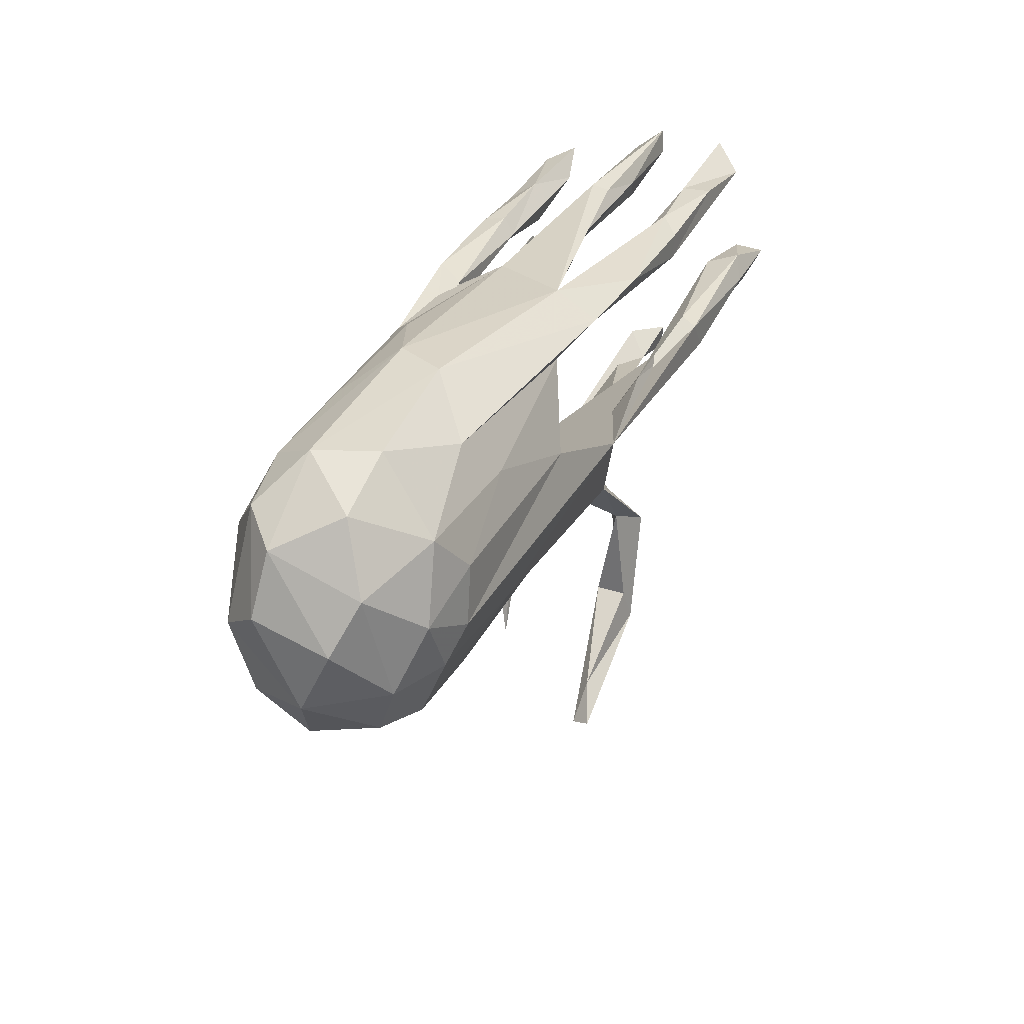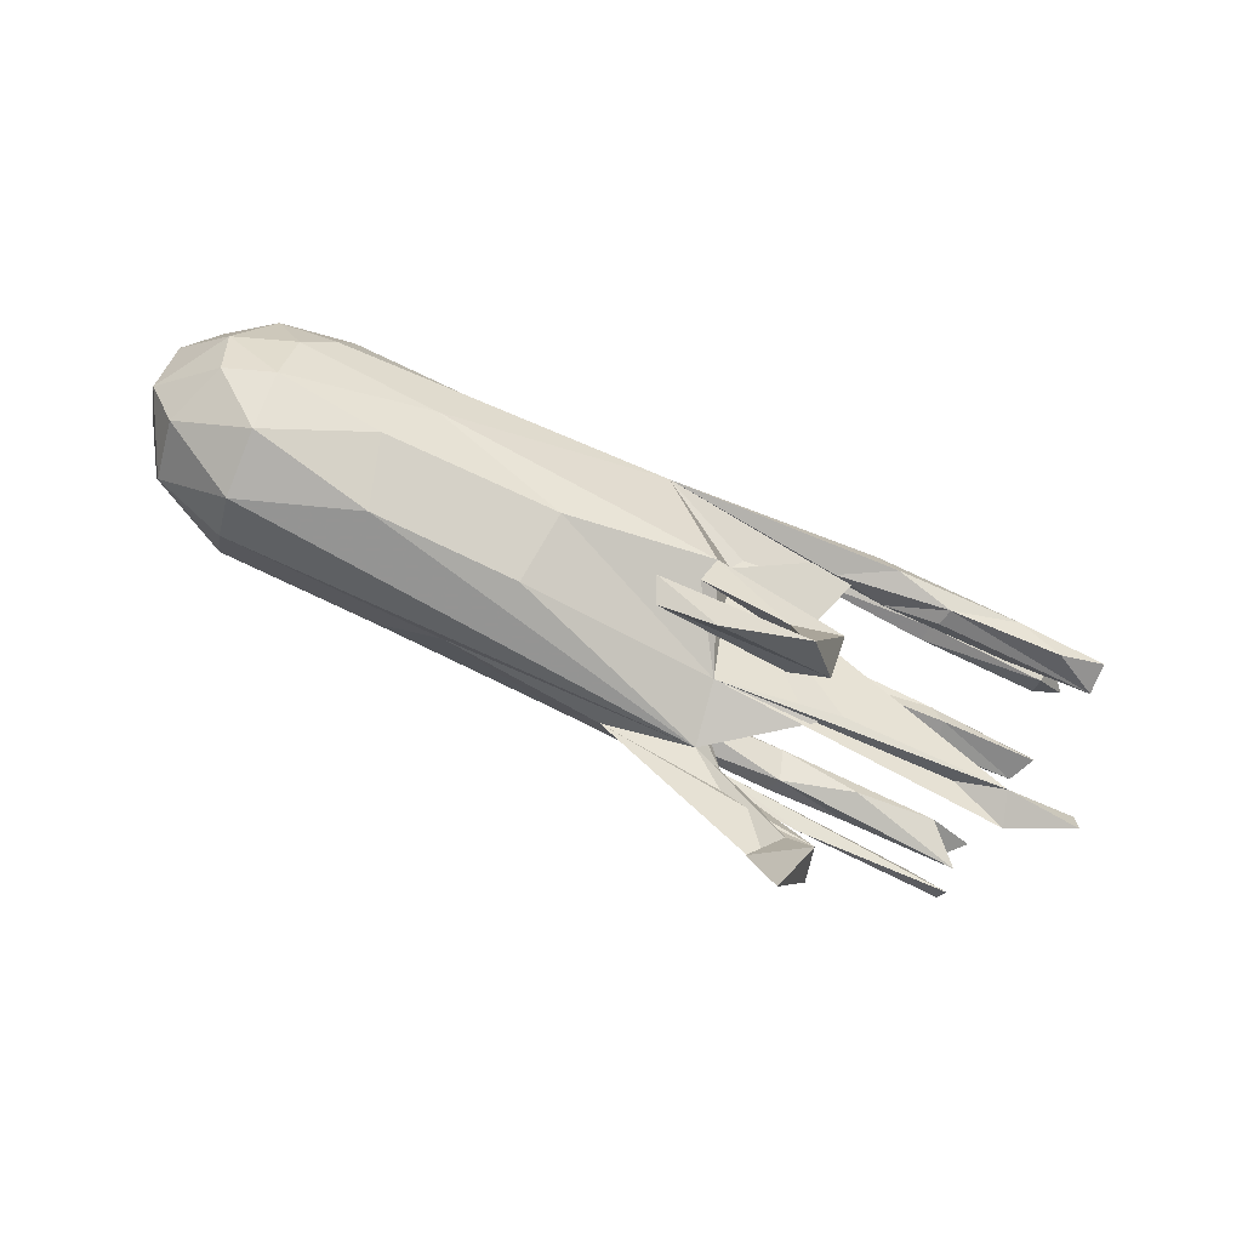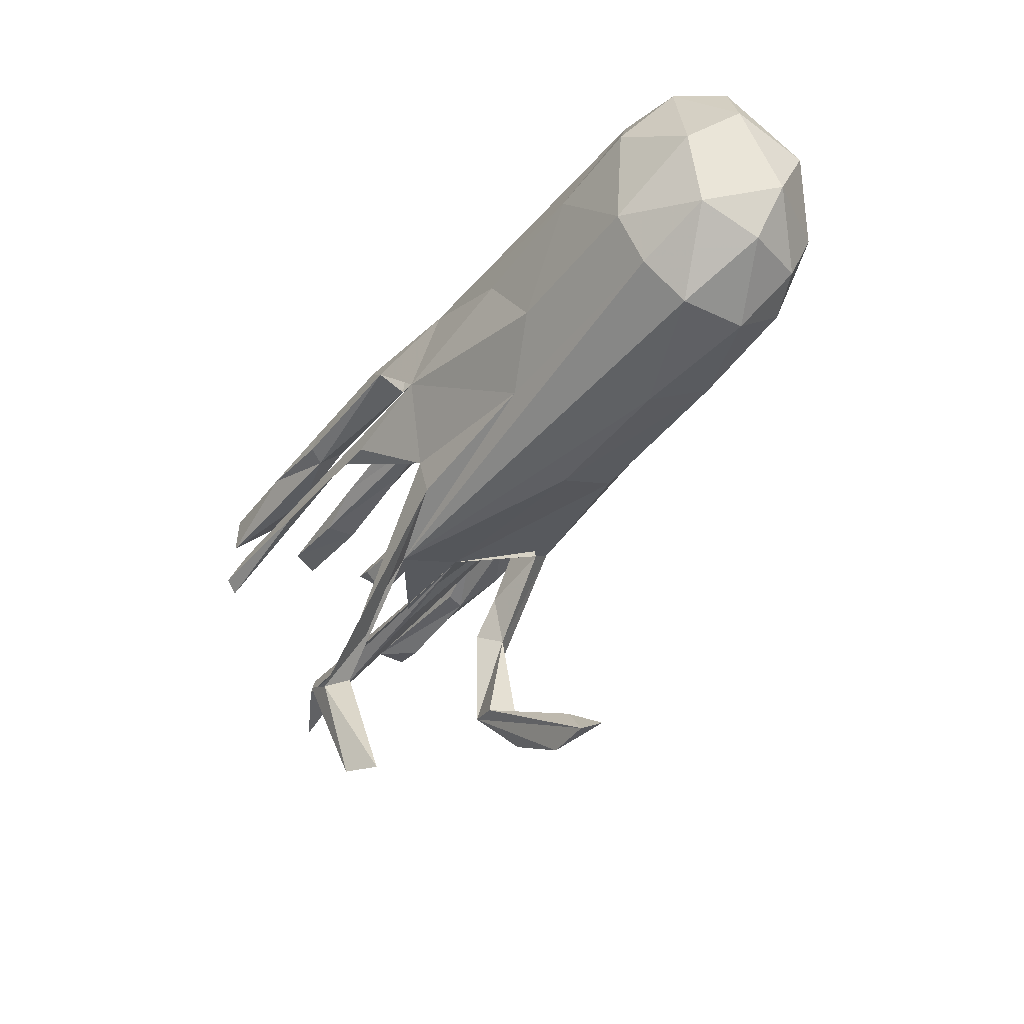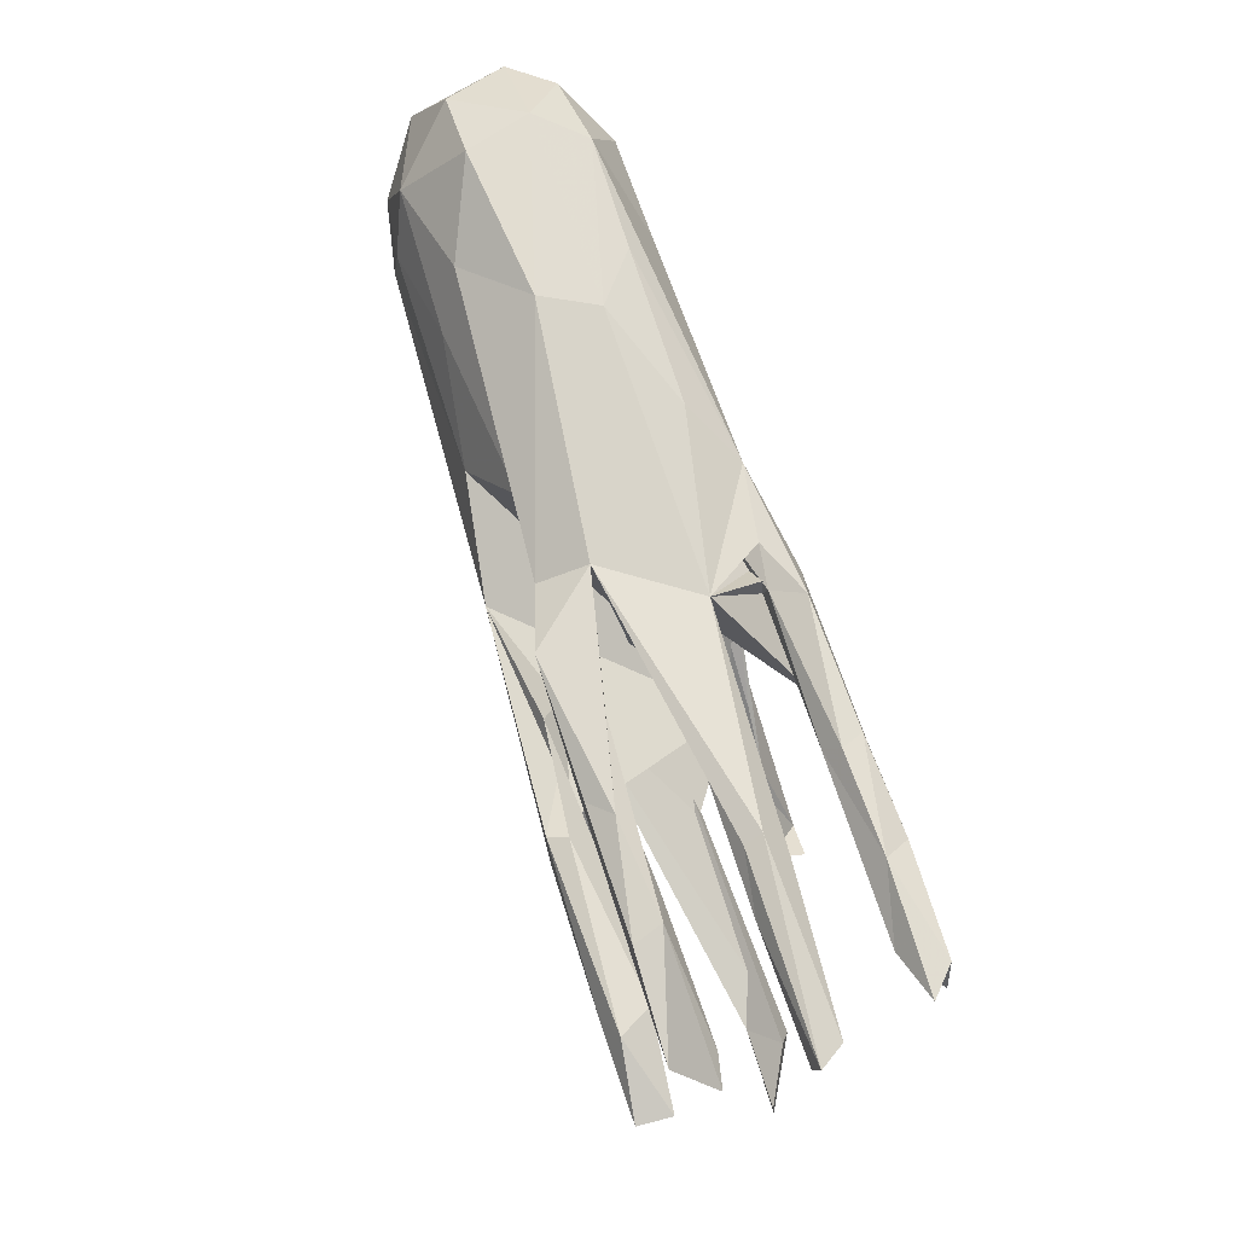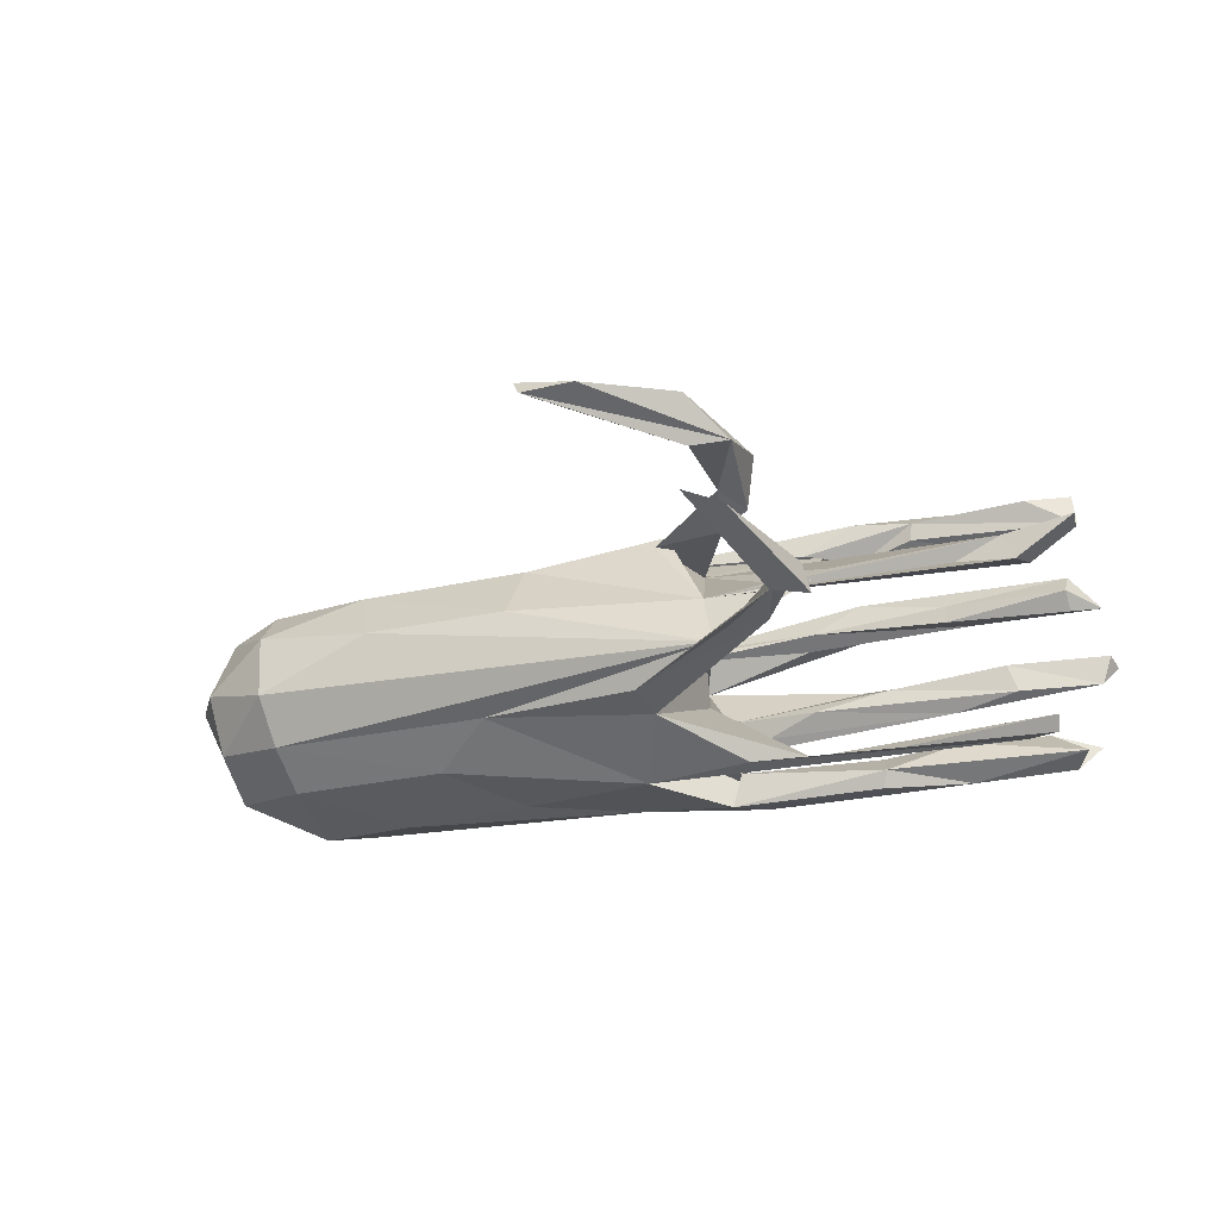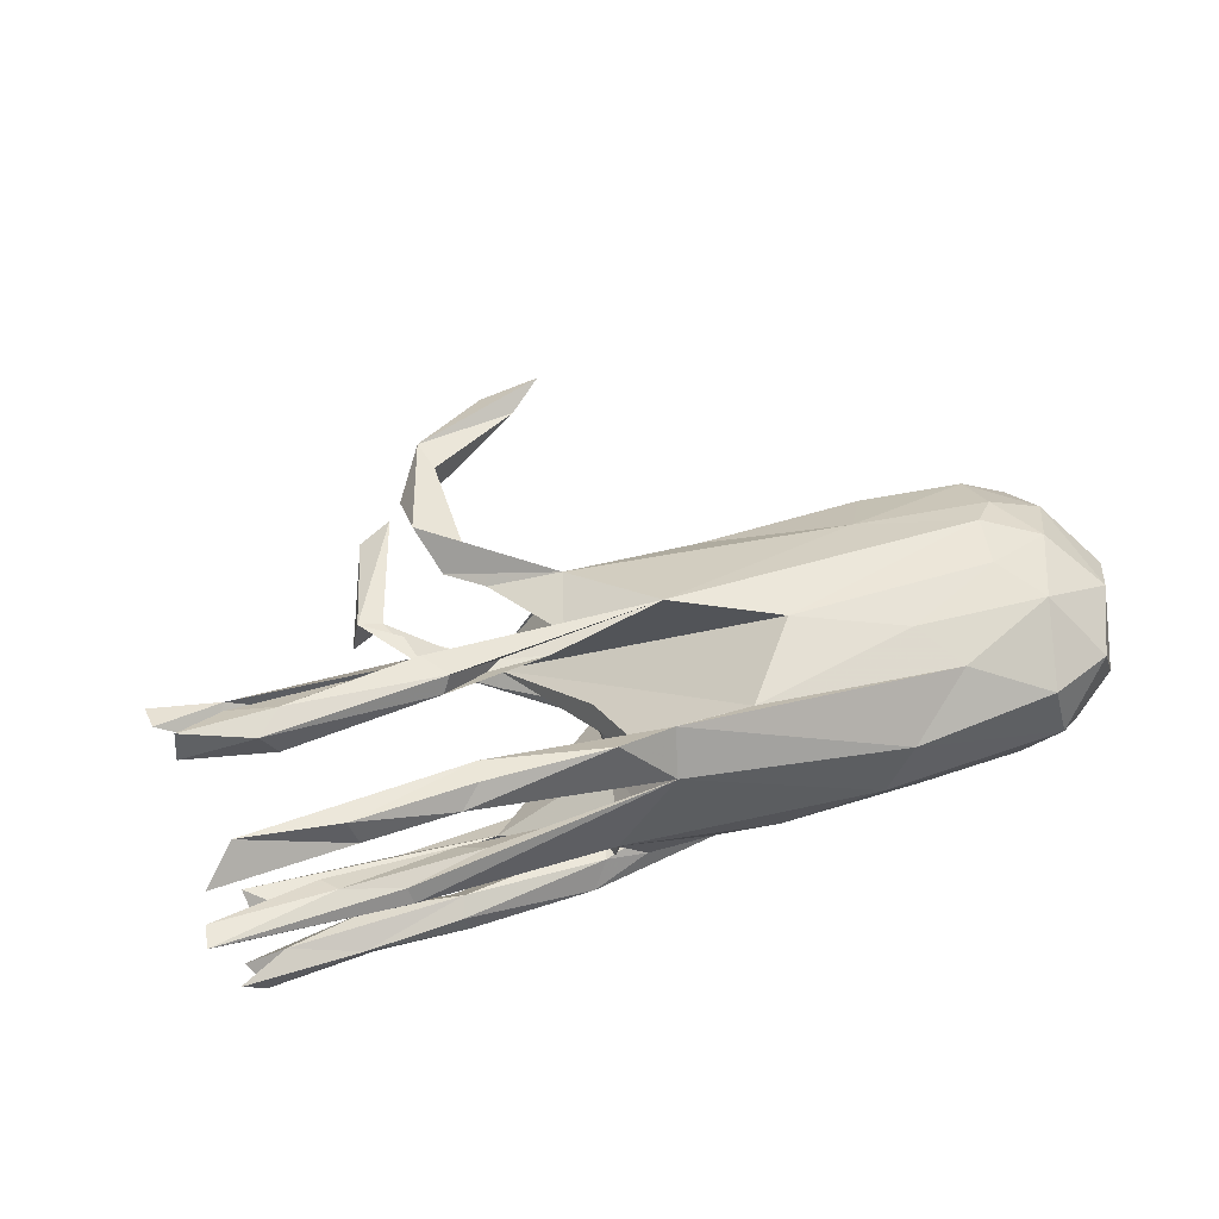
<metadata>
{"format":"obj","ext":"obj","renderer":"f3d","projection":"perspective","resolution":1024,"background":"white","views":[{"elev":33.2,"azim":-67.4,"up":"+Y"},{"elev":-76.6,"azim":-26.3,"up":"+Y"},{"elev":-41.9,"azim":-124.8,"up":"+Y"},{"elev":70.7,"azim":71.4,"up":"+Y"},{"elev":-31.4,"azim":16.6,"up":"+Z"},{"elev":44.1,"azim":158.7,"up":"+Z"}]}
</metadata>
<code>
v 0.7854 0.2289 0.0265
v 0.6382 0.05717 -0.2067
v 0.7667 0.2371 -0.02389
v 0.7227 0.2078 0.1623
v 0.6691 0.1877 -0.1378
v 0.7805 0.2684 0.1481
v 0.7715 -0.1727 0.04849
v 0.7605 0.05477 0.2578
v 0.6987 -0.000726 -0.1975
v 0.7525 0.2185 -0.1585
v 0.7645 0.05605 0.2026
v 0.7953 0.2685 0.01994
v 0.7737 -0.2195 0.04516
v 0.7248 0.2377 0.1342
v 0.6451 0.09192 0.2399
v 0.7272 0.2337 0.2022
v 0.732 0.1499 -0.1934
v 0.6708 -0.2004 -0.01189
v 0.7073 0.2031 -0.2018
v 0.6943 0.02186 -0.2188
v 0.6906 -0.1521 0.00566
v 0.6799 0.02352 0.2443
v 0.6151 0.08055 0.1865
v 0.6502 -0.1876 0.04526
v 0.5632 0.2586 0.1958
v 0.6196 0.2132 -0.02723
v 0.5511 0.2163 -0.1673
v 0.1506 -0.2001 0.003401
v 0.5025 0.2126 0.1343
v 0.548 0.2628 0.1485
v 0.3866 0.1453 -0.1828
v 0.6023 0.05783 0.2581
v 0.6042 0.2052 0.02346
v 0.475 0.02663 0.2014
v 0.5064 0.2321 -0.04407
v 0.518 0.155 -0.1454
v 0.5834 0.2391 0.03021
v 0.3467 0.2126 0.1957
v 0.5304 0.1889 -0.2096
v 0.4842 0.2624 0.01439
v 0.3739 0.0265 0.2519
v 0.4805 0.01817 0.2313
v 0.2551 0.2002 -0.02007
v 0.4313 0.009908 -0.2151
v 0.3811 0.04961 0.1845
v 0.5045 0.2053 0.1631
v 0.3638 -0.1833 0.03499
v 0.4779 0.2716 -0.01485
v 0.3778 -0.4335 -0.1648
v 0.3879 0.2066 0.006683
v 0.3192 -0.4682 -0.1686
v 0.2434 0.2351 0.1265
v 0.3744 0.1859 -0.1418
v 0.3649 -0.4358 -0.1083
v 0.3583 0.2524 0.1946
v 0.02403 -0.1836 -0.1439
v 0.3879 0.2132 -0.1648
v 0.2642 -0.4507 0.1348
v 0.2957 -0.6547 -0.1246
v 0.2468 -0.2688 0.1201
v 0.1702 -0.2309 -0.1009
v 0.3755 0.1606 -0.2106
v 0.1336 0.2428 -0.06232
v 0.3201 -0.4302 -0.1162
v 0.2827 -0.306 -0.1224
v 0.2726 0.04884 -0.1906
v 0.1689 0.0452 0.1963
v 0.3747 0.2087 -0.2002
v 0.3576 0.08647 0.2187
v 0.03929 -0.1076 -0.1518
v 0.2756 -0.3366 0.1789
v 0.1246 0.1566 -0.1476
v 0.2832 0.022 0.1999
v 0.3928 0.2717 0.1622
v 0.2048 -0.528 0.1881
v 0.2023 -0.2957 0.151
v 0.3466 0.2414 0.02657
v 0.1985 -0.4749 0.1193
v 0.2318 -0.6701 -0.09911
v 0.1776 -0.2166 -0.1282
v 0.1894 -0.2122 0.1225
v 0.1748 0.005105 -0.2066
v 0.193 -0.4711 0.1757
v 0.1411 0.2613 0.1935
v 0.1627 0.2262 -0.0475
v 0.1156 -0.04332 0.1451
v -0.01205 0.02878 -0.2098
v 0.07637 -0.1545 0.1678
v 0.134 0.1929 -0.1501
v 0.3433 0.0782 0.2487
v 0.2585 0.203 0.1432
v 0.06353 0.1965 -0.1612
v 0.1617 0.2099 -0.1982
v 0.09128 0.2219 -0.007753
v -0.1061 0.2122 0.1397
v 0.03245 0.2248 0.1591
v 0.08744 0.09266 -0.04282
v 0.01463 -0.5737 0.1665
v 0.05645 -0.6294 0.1674
v 0.1079 0.156 -0.2114
v 0.09488 0.03054 0.04104
v 0.0631 -0.1827 0.133
v 0.03656 0.1762 -0.1276
v -0.06301 0.1851 -0.1831
v 0.06764 -0.1325 -0.1251
v 0.04278 0.2628 0.08131
v 0.0453 0.2044 0.1279
v -0.03401 -0.6378 0.1576
v -0.03083 0.0188 0.2221
v -0.04974 -0.6211 0.1926
v -0.1765 -0.1749 0.13
v -0.31 0.2955 -0.05612
v -0.2145 0.09473 0.1912
v -0.1494 0.2467 -0.1236
v -0.3556 0.2978 0.03162
v -0.1902 -0.2366 0.01683
v -0.2516 0.09682 -0.1878
v -0.359 -0.06612 -0.1848
v -0.406 0.1641 0.1624
v -0.466 0.2385 0.12
v -0.253 -0.153 -0.1374
v -0.4435 -0.2397 0.01447
v -0.4097 0.2468 -0.1282
v -0.6355 -0.1592 -0.1406
v -0.4842 0.1066 -0.192
v -0.4147 -0.08205 0.1724
v -0.645 0.2874 -0.05414
v -0.6462 -0.2213 -0.0667
v -0.4782 -0.1824 0.1227
v -0.6024 0.2389 -0.1354
v -0.6561 -0.05162 0.1712
v -0.5833 0.09599 0.1841
v -0.6073 -1.9e-05 0.189
v -0.6468 0.1737 0.1531
v -0.6126 0.291 0.05347
v -0.6545 -0.2188 0.04844
v -0.7047 0.05166 0.1673
v -0.6606 -0.1507 0.1303
v -0.6303 -0.06902 -0.1874
v -0.6509 0.1249 -0.1878
v -0.732 0.2442 0.05045
v -0.7786 -0.1504 -0.01134
v -0.7589 -0.04832 0.1298
v -0.7624 -0.1077 -0.1136
v -0.7427 -0.137 0.09561
v -0.7209 0.2165 -0.1203
v -0.7903 0.1908 -0.05663
v -0.7767 0.02414 -0.146
v -0.8297 0.08668 -0.07022
v -0.786 0.1346 0.09598
v -0.8328 -0.05987 0.006852
v -0.8319 0.05085 0.05956
f 34 11 42
f 22 42 11
f 45 34 42
f 23 11 34
f 45 69 23
f 15 23 69
f 34 45 23
f 67 69 45
f 109 113 133
f 132 133 113
f 126 109 133
f 61 113 109
f 86 67 109
f 73 109 67
f 69 67 86
f 95 113 61
f 22 11 8
f 15 8 11
f 32 22 8
f 15 32 8
f 42 22 32
f 90 32 15
f 41 42 32
f 69 90 15
f 41 32 90
f 73 42 41
f 109 41 90
f 61 109 90
f 73 41 109
f 86 61 90
f 69 86 90
f 45 42 73
f 88 86 109
f 117 125 104
f 130 104 125
f 87 117 104
f 118 125 117
f 63 87 100
f 104 100 87
f 72 63 100
f 66 87 63
f 93 100 104
f 68 100 93
f 92 93 104
f 88 76 71
f 83 71 76
f 100 68 62
f 39 62 68
f 31 100 62
f 39 31 62
f 72 100 31
f 17 31 39
f 36 31 17
f 19 17 39
f 5 17 19
f 27 19 39
f 10 5 19
f 36 17 5
f 89 93 92
f 63 92 104
f 57 68 93
f 27 39 68
f 57 27 68
f 10 19 27
f 27 5 10
f 21 18 28
f 86 28 18
f 7 18 21
f 28 61 47
f 86 47 61
f 24 28 47
f 24 21 28
f 151 144 142
f 128 142 144
f 145 151 142
f 148 144 151
f 61 70 101
f 97 101 70
f 106 61 101
f 152 149 151
f 148 151 149
f 143 152 151
f 147 149 152
f 106 101 97
f 66 97 70
f 146 149 147
f 150 147 152
f 94 97 63
f 66 63 97
f 106 97 94
f 43 94 85
f 63 85 94
f 35 43 85
f 50 94 43
f 35 85 63
f 64 51 79
f 59 79 51
f 48 106 40
f 77 40 106
f 12 48 40
f 63 106 48
f 33 3 1
f 12 1 3
f 37 33 1
f 26 3 33
f 24 18 13
f 7 13 18
f 24 86 18
f 102 28 86
f 116 61 28
f 111 116 28
f 122 61 116
f 129 122 116
f 128 61 122
f 142 128 136
f 122 136 128
f 145 142 136
f 129 136 122
f 3 48 12
f 37 12 40
f 94 77 106
f 37 40 77
f 50 77 94
f 112 106 63
f 96 106 115
f 112 115 106
f 120 96 115
f 127 115 112
f 135 120 115
f 127 135 115
f 134 120 135
f 37 1 12
f 50 33 37
f 77 50 37
f 26 33 50
f 51 49 59
f 54 59 49
f 64 61 51
f 56 51 61
f 54 49 51
f 105 61 80
f 65 80 61
f 54 51 56
f 121 56 61
f 65 56 70
f 121 70 56
f 139 125 118
f 124 139 118
f 140 125 139
f 118 117 87
f 121 118 87
f 44 9 66
f 2 66 9
f 82 44 66
f 20 9 44
f 2 9 20
f 2 20 44
f 87 82 70
f 66 70 82
f 121 87 70
f 2 82 87
f 16 4 6
f 14 6 4
f 30 16 6
f 46 4 16
f 84 106 96
f 74 106 84
f 38 84 96
f 95 106 52
f 74 52 106
f 91 95 52
f 61 106 95
f 55 74 84
f 30 52 74
f 25 30 74
f 91 52 30
f 25 74 55
f 38 25 55
f 16 30 25
f 29 30 14
f 6 14 30
f 110 98 108
f 78 108 98
f 110 108 99
f 58 99 108
f 78 58 108
f 75 99 58
f 76 58 78
f 83 78 98
f 83 76 78
f 60 58 76
f 71 58 60
f 81 60 76
f 129 111 126
f 88 126 111
f 138 129 126
f 116 111 129
f 28 88 111
f 109 126 88
f 102 88 28
f 81 86 88
f 87 66 2
f 43 26 50
f 140 130 125
f 146 130 140
f 146 140 148
f 139 148 140
f 149 146 148
f 144 148 139
f 124 144 139
f 105 70 61
f 124 118 121
f 128 144 124
f 80 70 105
f 65 70 80
f 61 124 121
f 61 128 124
f 143 145 138
f 136 138 145
f 131 143 138
f 151 145 143
f 137 143 131
f 126 131 138
f 133 131 126
f 133 137 131
f 150 143 137
f 132 137 133
f 134 150 137
f 152 143 150
f 134 137 132
f 45 73 67
f 15 11 23
f 119 134 132
f 26 43 35
f 3 26 35
f 48 3 35
f 147 141 127
f 135 127 141
f 146 147 127
f 150 141 147
f 134 135 141
f 130 127 112
f 114 112 63
f 35 63 48
f 88 60 81
f 138 136 129
f 102 81 76
f 75 83 98
f 46 16 38
f 25 38 16
f 91 46 38
f 91 38 96
f 102 76 88
f 71 60 88
f 75 58 71
f 83 75 71
f 110 75 98
f 99 75 110
f 38 55 84
f 81 102 86
f 141 150 134
f 119 120 134
f 96 95 107
f 91 107 95
f 132 113 119
f 95 119 113
f 95 120 119
f 96 120 95
f 91 96 107
f 29 91 30
f 29 46 91
f 4 46 29
f 14 4 29
f 53 27 57
f 114 63 104
f 53 72 31
f 53 36 5
f 53 5 27
f 89 53 57
f 93 89 57
f 72 53 89
f 103 89 92
f 72 89 103
f 63 103 92
f 123 114 104
f 112 114 123
f 130 123 104
f 112 123 130
f 127 130 146
f 53 31 36
f 63 72 103
f 44 82 2
f 54 79 59
f 64 79 54
f 65 64 54
f 65 61 64
f 56 65 54
f 24 7 21
f 47 86 24
f 13 7 24

</code>
